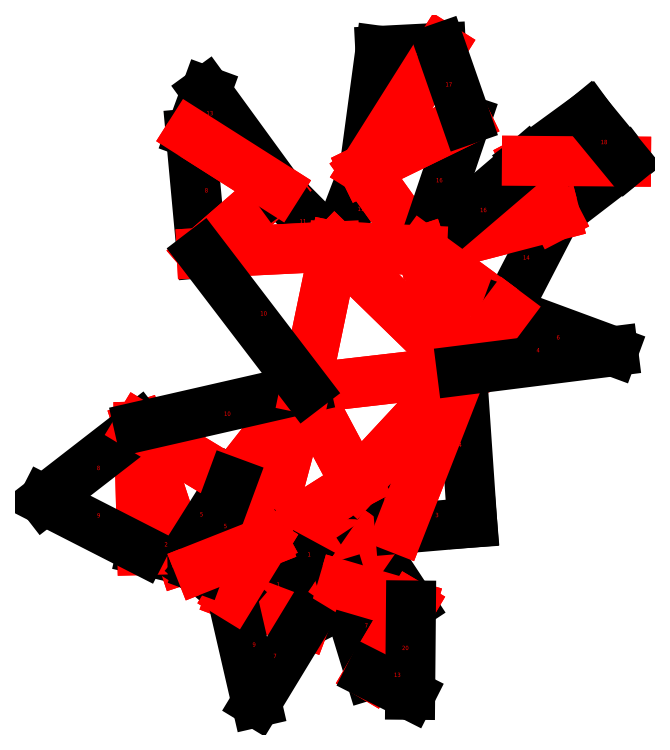
<metadata>
{"format":"dxf","ext":"dxf","renderer":"ezdxf+matplotlib","layout":"modelspace","background":"white","min_lineweight":24,"dpi":150}
</metadata>
<code>
0
SECTION
2
ENTITIES
0
VIEWPORT
8
VIEWPORTS
10
0
20
0
30
0
40
1
41
1
68
1
69
1
0
LINE
8
0
10
-0.5832
20
6.925
30
0
11
-1.275
21
9.761
31
0
0
LINE
8
0
10
-1.275
20
9.761
30
0
11
-5.585
21
7.026
31
0
0
LINE
8
0
10
-5.585
20
7.026
30
0
11
-0.5832
21
6.925
31
0
0
LINE
8
0
10
0.7638
20
7.672
30
0
11
3.657
21
15.07
31
0
0
LINE
8
0
10
3.657
20
15.07
30
0
11
-1.275
21
9.761
31
0
0
LINE
8
0
10
-1.275
20
9.761
30
0
11
0.7638
21
7.672
31
0
0
LINE
8
0
10
-3.657
20
14.22
30
0
11
-5.585
21
7.026
31
0
0
LINE
8
0
10
-5.585
20
7.026
30
0
11
-1.275
21
9.761
31
0
0
LINE
8
0
10
-1.275
20
9.761
30
0
11
-3.657
21
14.22
31
0
0
LINE
8
0
10
-0.5832
20
6.925
30
0
11
-5.585
21
7.026
31
0
0
LINE
8
0
10
-5.585
20
7.026
30
0
11
-1.895
21
5.024
31
0
0
LINE
8
0
10
-1.895
20
5.024
30
0
11
-0.5832
21
6.925
31
0
0
LINE
8
0
10
-5.585
20
7.026
30
0
11
-3.657
21
14.22
31
0
0
LINE
8
0
10
-3.657
20
14.22
30
0
11
-7.1
21
9.839
31
0
0
LINE
8
0
10
-7.1
20
9.839
30
0
11
-5.585
21
7.026
31
0
0
LINE
8
0
10
11.32
20
24.82
30
0
11
6.696
21
24.85
31
0
0
LINE
8
0
10
6.696
20
24.85
30
0
11
8.027
21
22.29
31
0
0
LINE
8
0
10
8.027
20
22.29
30
0
11
11.32
21
24.82
31
0
0
LINE
8
0
10
-9.004
20
26.13
30
0
11
-8.488
21
20.55
31
0
0
LINE
8
0
10
-8.488
20
20.55
30
0
11
-4.995
21
23.58
31
0
0
LINE
8
0
10
-4.995
20
23.58
30
0
11
-9.004
21
26.13
31
0
0
LINE
8
0
10
-3.657
20
14.22
30
0
11
-1.275
21
9.761
31
0
0
LINE
8
0
10
-1.275
20
9.761
30
0
11
3.657
21
15.07
31
0
0
LINE
8
0
10
3.657
20
15.07
30
0
11
-3.657
21
14.22
31
0
0
LINE
8
0
10
-5.585
20
7.026
30
0
11
-7.087
21
4.58
31
0
0
LINE
8
0
10
-7.087
20
4.58
30
0
11
-3.677
21
3.286
31
0
0
LINE
8
0
10
-3.677
20
3.286
30
0
11
-5.585
21
7.026
31
0
0
LINE
8
0
10
-2.276
20
20.85
30
0
11
-4.995
21
23.58
31
0
0
LINE
8
0
10
-4.995
20
23.58
30
0
11
-8.488
21
20.55
31
0
0
LINE
8
0
10
-8.488
20
20.55
30
0
11
-2.276
21
20.85
31
0
0
LINE
8
0
10
-9.37
20
6.234
30
0
11
-11.42
21
12.45
31
0
0
LINE
8
0
10
-11.42
20
12.45
30
0
11
-11.27
21
6.676
31
0
0
LINE
8
0
10
-11.27
20
6.676
30
0
11
-9.37
21
6.234
31
0
0
LINE
8
0
10
-4.995
20
23.58
30
0
11
-8.282
21
28.1
31
0
0
LINE
8
0
10
-8.282
20
28.1
30
0
11
-9.004
21
26.13
31
0
0
LINE
8
0
10
-9.004
20
26.13
30
0
11
-4.995
21
23.58
31
0
0
LINE
8
0
10
-1.895
20
5.024
30
0
11
1.282
21
4.092
31
0
0
LINE
8
0
10
1.282
20
4.092
30
0
11
-0.5832
21
6.925
31
0
0
LINE
8
0
10
-0.5832
20
6.925
30
0
11
-1.895
21
5.024
31
0
0
LINE
8
0
10
-11.42
20
12.45
30
0
11
-9.37
21
6.234
31
0
0
LINE
8
0
10
-9.37
20
6.234
30
0
11
-7.1
21
9.839
31
0
0
LINE
8
0
10
-7.1
20
9.839
30
0
11
-11.42
21
12.45
31
0
0
LINE
8
0
10
8.027
20
22.29
30
0
11
1.8
21
20.67
31
0
0
LINE
8
0
10
1.8
20
20.67
30
0
11
5.709
21
17.81
31
0
0
LINE
8
0
10
5.709
20
17.81
30
0
11
8.027
21
22.29
31
0
0
LINE
8
0
10
-0.8966
20
24.45
30
0
11
2.684
21
30.13
31
0
0
LINE
8
0
10
2.684
20
30.13
30
0
11
-0.1486
21
29.99
31
0
0
LINE
8
0
10
-0.1486
20
29.99
30
0
11
-0.8966
21
24.45
31
0
0
LINE
8
0
10
-0.8966
20
24.45
30
0
11
-2.276
21
20.85
31
0
0
LINE
8
0
10
-2.276
20
20.85
30
0
11
1.8
21
20.67
31
0
0
LINE
8
0
10
1.8
20
20.67
30
0
11
-0.8966
21
24.45
31
0
0
LINE
8
0
10
-0.8966
20
24.45
30
0
11
1.8
21
20.67
31
0
0
LINE
8
0
10
1.8
20
20.67
30
0
11
3.857
21
26.77
31
0
0
LINE
8
0
10
3.857
20
26.77
30
0
11
-0.8966
21
24.45
31
0
0
LINE
8
0
10
2.684
20
30.13
30
0
11
-0.8966
21
24.45
31
0
0
LINE
8
0
10
-0.8966
20
24.45
30
0
11
3.857
21
26.77
31
0
0
LINE
8
0
10
3.857
20
26.77
30
0
11
2.684
21
30.13
31
0
0
LINE
8
0
10
-1.895
20
5.024
30
0
11
-0.6277
21
0.8678
31
0
0
LINE
8
0
10
-0.6277
20
0.8678
30
0
11
1.282
21
4.092
31
0
0
LINE
8
0
10
1.282
20
4.092
30
0
11
-1.895
21
5.024
31
0
0
LINE
8
0
10
1.8
20
20.67
30
0
11
8.027
21
22.29
31
0
0
LINE
8
0
10
8.027
20
22.29
30
0
11
6.696
21
24.85
31
0
0
LINE
8
0
10
6.696
20
24.85
30
0
11
1.8
21
20.67
31
0
0
LINE
8
0
10
9.573
20
26.95
30
0
11
6.696
21
24.85
31
0
0
LINE
8
0
10
6.696
20
24.85
30
0
11
11.32
21
24.82
31
0
0
LINE
8
0
10
11.32
20
24.82
30
0
11
9.573
21
26.95
31
0
0
LINE
8
0
10
-2.276
20
20.85
30
0
11
-3.657
21
14.22
31
0
0
LINE
8
0
10
-3.657
20
14.22
30
0
11
3.657
21
15.07
31
0
0
LINE
8
0
10
3.657
20
15.07
30
0
11
-2.276
21
20.85
31
0
0
LINE
8
0
10
-11.27
20
6.676
30
0
11
-11.42
21
12.45
31
0
0
LINE
8
0
10
-11.42
20
12.45
30
0
11
-15.85
21
9.013
31
0
0
LINE
8
0
10
-15.85
20
9.013
30
0
11
-11.27
21
6.676
31
0
0
LINE
8
0
10
0.7638
20
7.672
30
0
11
4.143
21
7.962
31
0
0
LINE
8
0
10
4.143
20
7.962
30
0
11
3.657
21
15.07
31
0
0
LINE
8
0
10
3.657
20
15.07
30
0
11
0.7638
21
7.672
31
0
0
LINE
8
0
10
-11.42
20
12.45
30
0
11
-7.1
21
9.839
31
0
0
LINE
8
0
10
-7.1
20
9.839
30
0
11
-3.657
21
14.22
31
0
0
LINE
8
0
10
-3.657
20
14.22
30
0
11
-11.42
21
12.45
31
0
0
LINE
8
0
10
3.657
20
15.07
30
0
11
1.8
21
20.67
31
0
0
LINE
8
0
10
1.8
20
20.67
30
0
11
-2.276
21
20.85
31
0
0
LINE
8
0
10
-2.276
20
20.85
30
0
11
3.657
21
15.07
31
0
0
LINE
8
0
10
-3.657
20
14.22
30
0
11
-2.276
21
20.85
31
0
0
LINE
8
0
10
-2.276
20
20.85
30
0
11
-8.488
21
20.55
31
0
0
LINE
8
0
10
-8.488
20
20.55
30
0
11
-3.657
21
14.22
31
0
0
LINE
8
0
10
-3.677
20
3.286
30
0
11
-7.087
21
4.58
31
0
0
LINE
8
0
10
-7.087
20
4.58
30
0
11
-5.932
21
-0.4281
31
0
0
LINE
8
0
10
-5.932
20
-0.4281
30
0
11
-3.677
21
3.286
31
0
0
LINE
8
0
10
1.282
20
4.092
30
0
11
-0.6277
21
0.8678
31
0
0
LINE
8
0
10
-0.6277
20
0.8678
30
0
11
1.245
21
-0.07893
31
0
0
LINE
8
0
10
1.245
20
-0.07893
30
0
11
1.282
21
4.092
31
0
0
LINE
8
0
10
-8.575
20
5.842
30
0
11
-7.087
21
4.58
31
0
0
LINE
8
0
10
-7.087
20
4.58
30
0
11
-5.585
21
7.026
31
0
0
LINE
8
0
10
-5.585
20
7.026
30
0
11
-8.575
21
5.842
31
0
0
LINE
8
0
10
-5.585
20
7.026
30
0
11
-7.1
21
9.839
31
0
0
LINE
8
0
10
-7.1
20
9.839
30
0
11
-8.575
21
5.842
31
0
0
LINE
8
0
10
-8.575
20
5.842
30
0
11
-5.585
21
7.026
31
0
0
LINE
8
0
10
1.8
20
20.67
30
0
11
3.657
21
15.07
31
0
0
LINE
8
0
10
3.657
20
15.07
30
0
11
5.709
21
17.81
31
0
0
LINE
8
0
10
5.709
20
17.81
30
0
11
1.8
21
20.67
31
0
0
LINE
8
0
10
10.73
20
15.96
30
0
11
5.709
21
17.81
31
0
0
LINE
8
0
10
5.709
20
17.81
30
0
11
3.657
21
15.07
31
0
0
LINE
8
0
10
3.657
20
15.07
30
0
11
10.73
21
15.96
31
0
0
TEXT
8
0
10
-1.318
20
8.248
30
0
40
0.2
1
0
0
TEXT
8
0
10
0.03054
20
8.996
30
0
40
0.2
1
0
0
TEXT
8
0
10
-3.549
20
6.376
30
0
40
0.2
1
1
0
TEXT
8
0
10
9.432
20
23.87
30
0
40
0.2
1
19
0
TEXT
8
0
10
-8.348
20
23.38
30
0
40
0.2
1
8
0
TEXT
8
0
10
-4.987
20
4.974
30
0
40
0.2
1
1
0
TEXT
8
0
10
-3.919
20
21.94
30
0
40
0.2
1
11
0
TEXT
8
0
10
-10.23
20
6.844
30
0
40
0.2
1
2
0
TEXT
8
0
10
-6.962
20
25.61
30
0
40
0.2
1
12
0
TEXT
8
0
10
-8.268
20
26.98
30
0
40
0.2
1
13
0
TEXT
8
0
10
0.01505
20
5.289
30
0
40
0.2
1
3
0
TEXT
8
0
10
-8.573
20
8.249
30
0
40
0.2
1
5
0
TEXT
8
0
10
6.513
20
20.24
30
0
40
0.2
1
14
0
TEXT
8
0
10
1.288
20
29.66
30
0
40
0.2
1
15
0
TEXT
8
0
10
-0.1262
20
27.17
30
0
40
0.2
1
12
0
TEXT
8
0
10
-1.213
20
22.51
30
0
40
0.2
1
11
0
TEXT
8
0
10
2.449
20
23.85
30
0
40
0.2
1
16
0
TEXT
8
0
10
2.893
20
28.32
30
0
40
0.2
1
17
0
TEXT
8
0
10
-0.8786
20
3.062
30
0
40
0.2
1
7
0
TEXT
8
0
10
4.507
20
22.46
30
0
40
0.2
1
16
0
TEXT
8
0
10
8.37
20
25.58
30
0
40
0.2
1
17
0
TEXT
8
0
10
10.14
20
25.63
30
0
40
0.2
1
18
0
TEXT
8
0
10
-13.39
20
10.41
30
0
40
0.2
1
8
0
TEXT
8
0
10
-13.38
20
8.201
30
0
40
0.2
1
9
0
TEXT
8
0
10
2.419
20
8.216
30
0
40
0.2
1
3
0
TEXT
8
0
10
3.501
20
11.49
30
0
40
0.2
1
4
0
TEXT
8
0
10
-7.448
20
12.94
30
0
40
0.2
1
10
0
TEXT
8
0
10
-5.755
20
17.63
30
0
40
0.2
1
10
0
TEXT
8
0
10
-6.12
20
2.166
30
0
40
0.2
1
9
0
TEXT
8
0
10
-5.147
20
1.637
30
0
40
0.2
1
7
0
TEXT
8
0
10
0.4889
20
0.7514
30
0
40
0.2
1
13
0
TEXT
8
0
10
0.8631
20
2.01
30
0
40
0.2
1
20
0
TEXT
8
0
10
-7.572
20
5.516
30
0
40
0.2
1
2
0
TEXT
8
0
10
-7.462
20
7.702
30
0
40
0.2
1
5
0
TEXT
8
0
10
8.078
20
16.51
30
0
40
0.2
1
6
0
TEXT
8
0
10
7.141
20
15.91
30
0
40
0.2
1
4
0
ENDSEC
0
EOF

</code>
